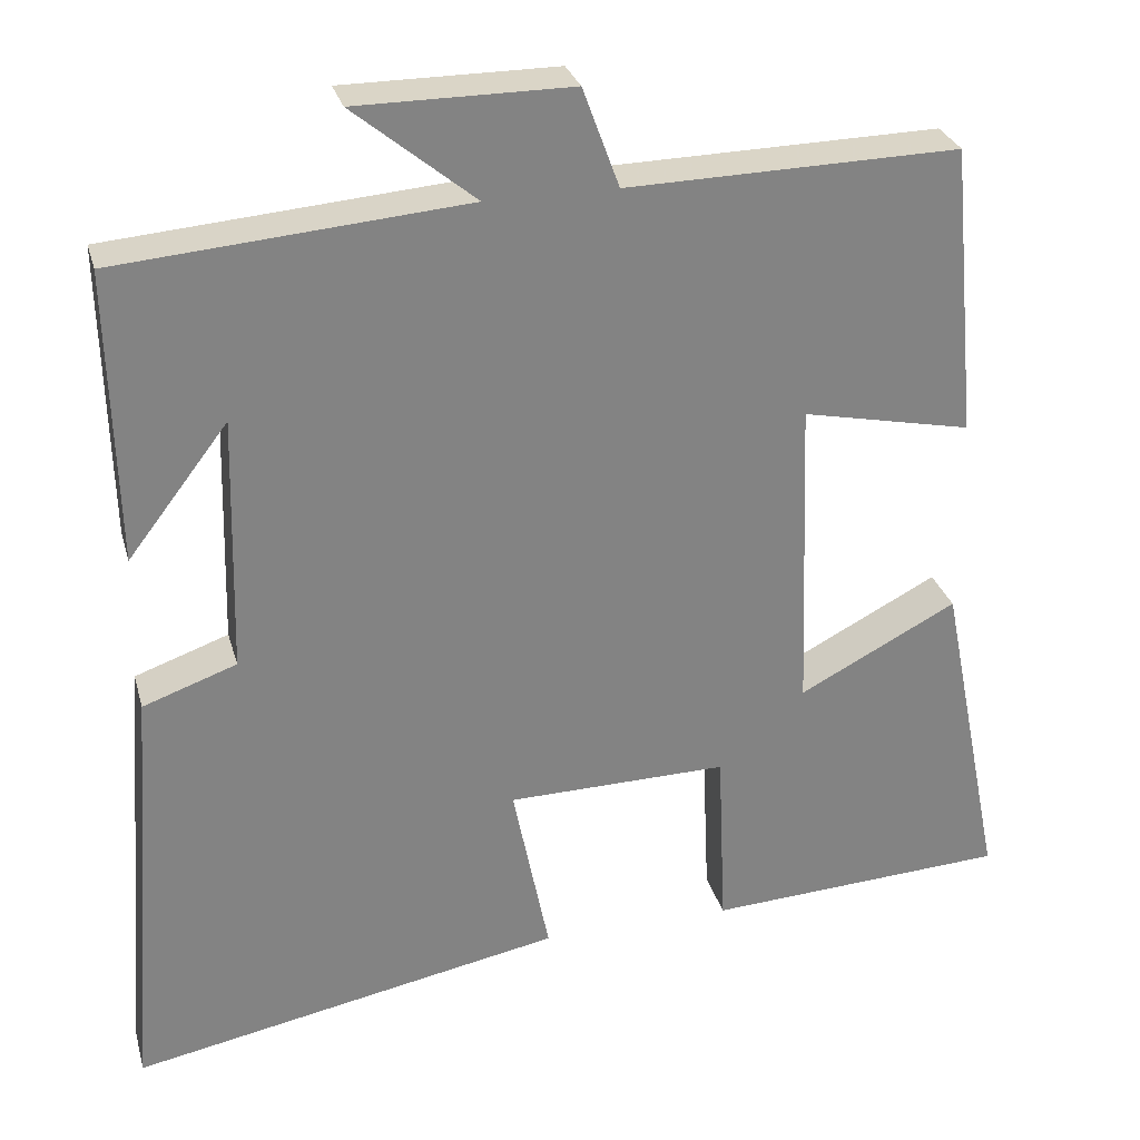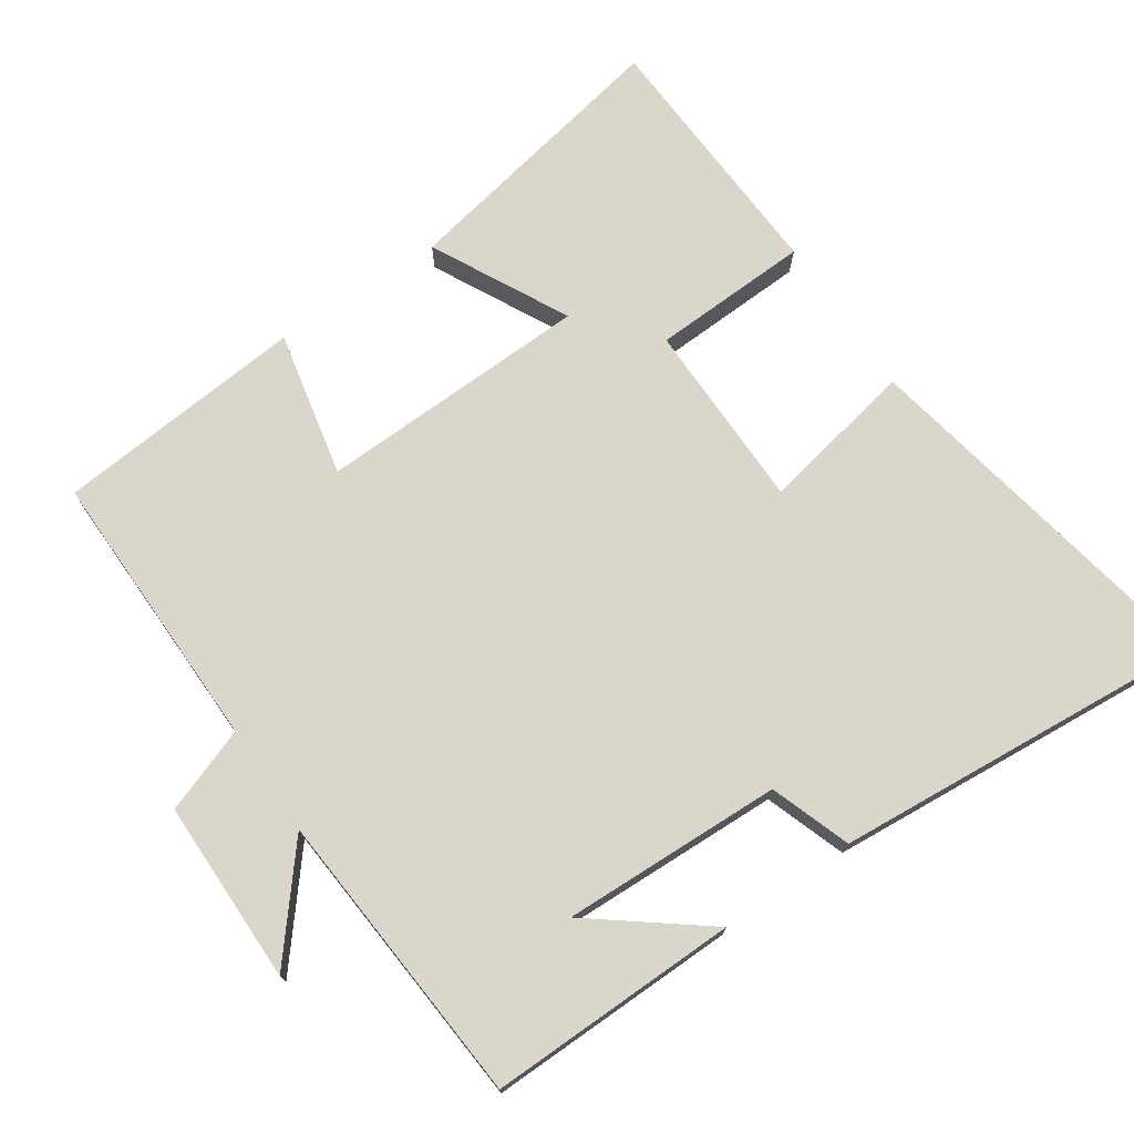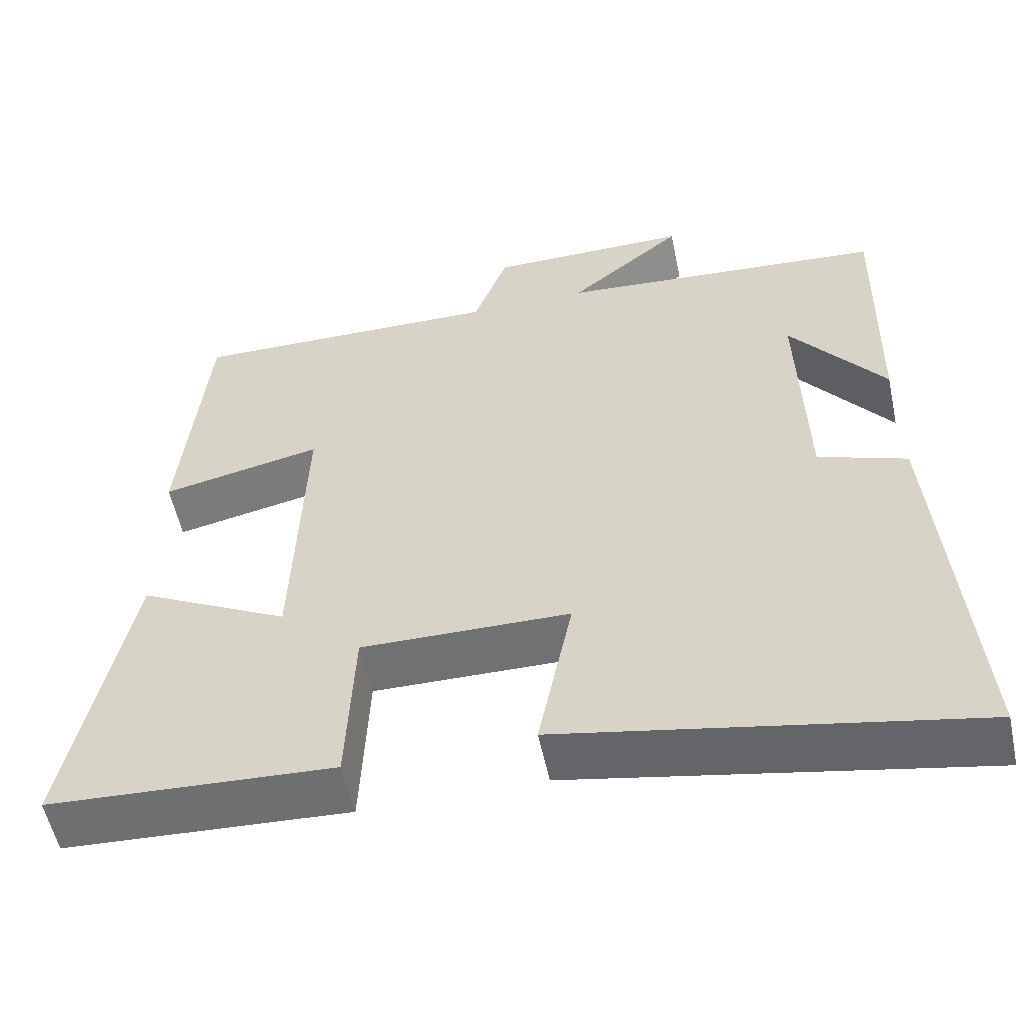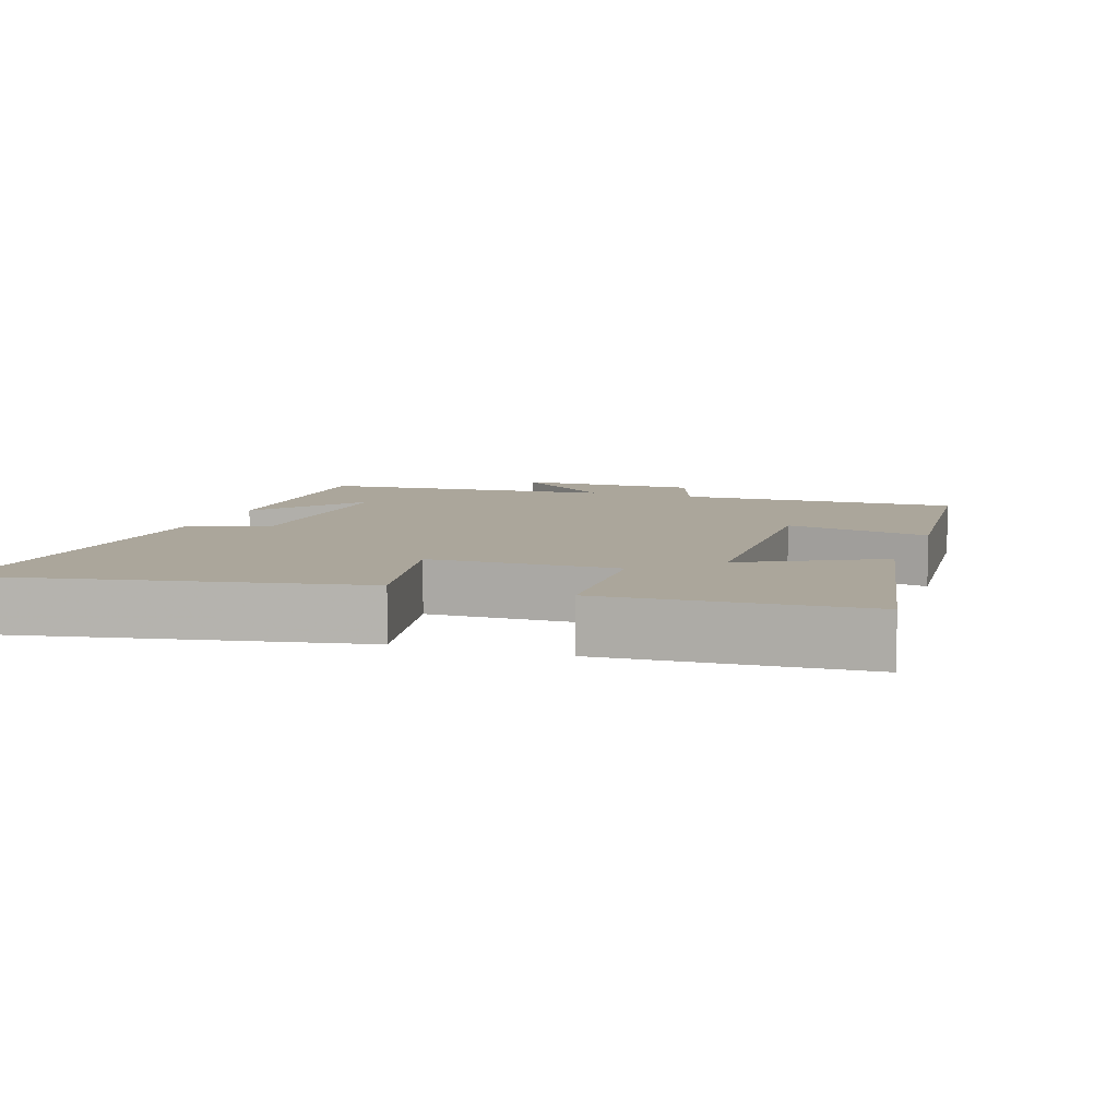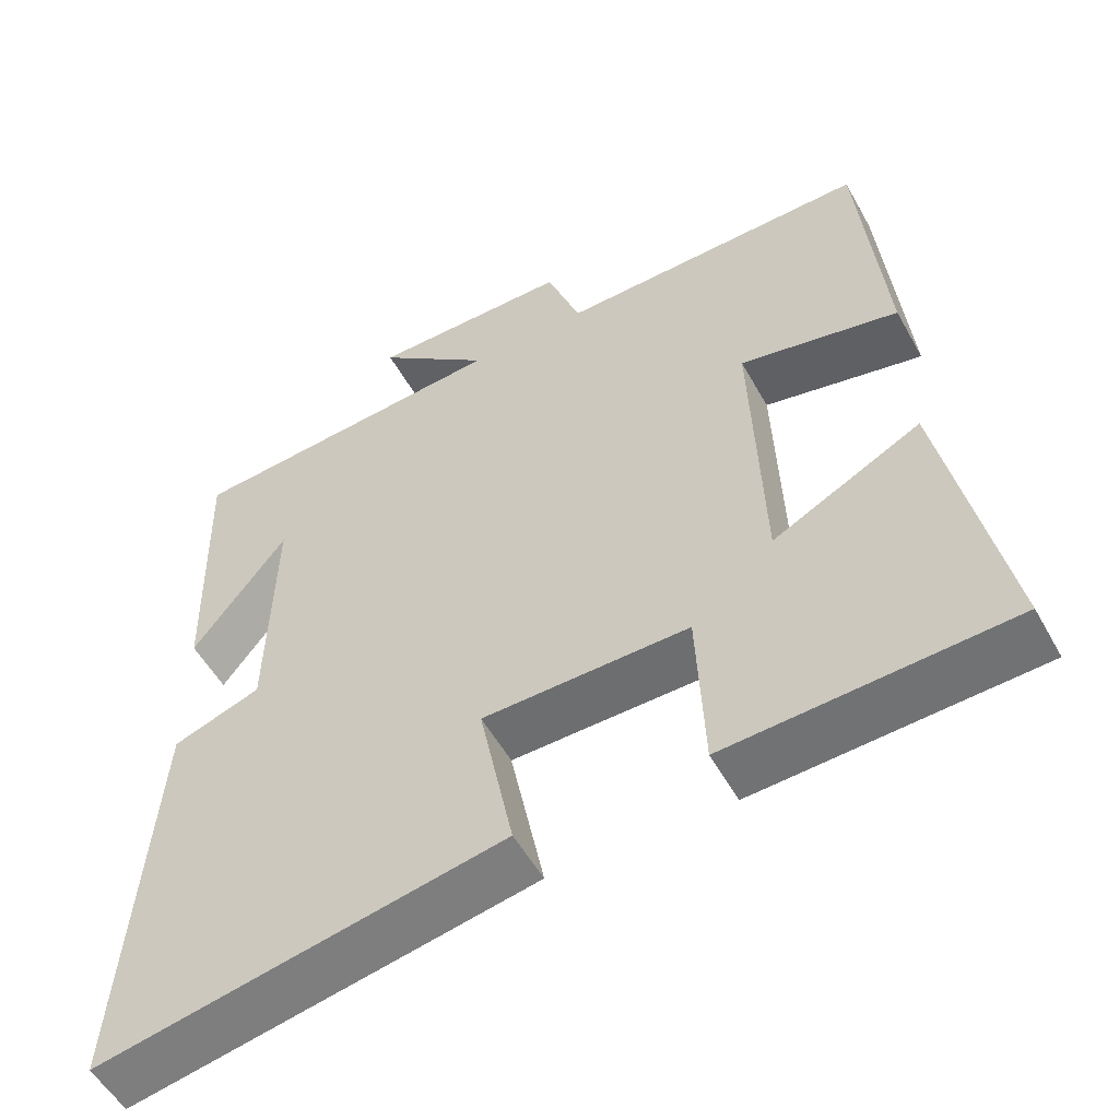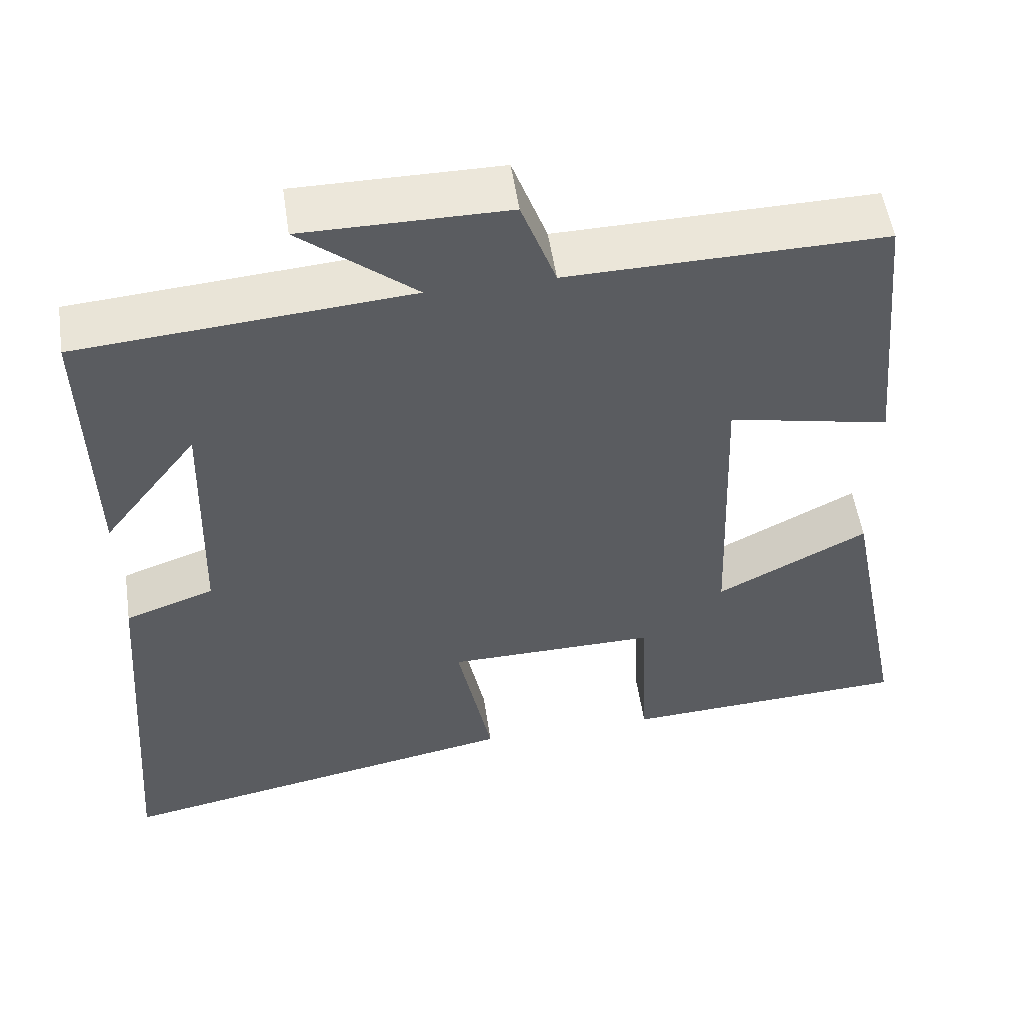
<metadata>
{"format":"obj","ext":"obj","renderer":"f3d","projection":"perspective","resolution":1024,"background":"white","views":[{"elev":29.0,"azim":165.2,"up":"+Z"},{"elev":73.6,"azim":56.1,"up":"+Y"},{"elev":-55.5,"azim":12.0,"up":"+Z"},{"elev":8.0,"azim":-161.1,"up":"+Y"},{"elev":-53.8,"azim":-151.4,"up":"+Z"},{"elev":53.3,"azim":171.6,"up":"+Z"}]}
</metadata>
<code>
v -0.578 0.07 -0.48
v -0.5 0.07 -0.087
v -0.309 0.07 -0.186
v -0.295 0.07 0.198
v -0.5 0.07 0.155
v -0.467 0.07 0.508
v -0.067 0.07 0.5
v -0.023 0.07 0.62
v 0.235 0.07 0.62
v 0.089 0.07 0.5
v 0.508 0.07 0.466
v 0.5 0.07 0.114
v 0.379 0.07 0.272
v 0.387 0.07 -0.038
v 0.5 0.07 -0.078
v 0.539 0.07 -0.6
v 0.018 0.07 -0.5
v 0.062 0.07 -0.282
v -0.204 0.07 -0.278
v -0.214 0.07 -0.5
v -0.578 0 -0.48
v -0.5 0 -0.087
v -0.309 0 -0.186
v -0.295 0 0.198
v -0.5 0 0.155
v -0.467 0 0.508
v -0.067 0 0.5
v -0.023 0 0.62
v 0.235 0 0.62
v 0.089 0 0.5
v 0.508 0 0.466
v 0.5 0 0.114
v 0.379 0 0.272
v 0.387 0 -0.038
v 0.5 0 -0.078
v 0.539 0 -0.6
v 0.018 0 -0.5
v 0.062 0 -0.282
v -0.204 0 -0.278
v -0.214 0 -0.5
f 19 20 1 2
f 15 16 17 18
f 14 15 18 19
f 13 14 19
f 11 12 13
f 10 11 13 19
f 7 8 9 10
f 7 10 19
f 4 5 6 7
f 3 4 7 19
f 2 3 19
f 22 21 40 39
f 38 37 36 35
f 39 38 35 34
f 39 34 33
f 33 32 31
f 39 33 31 30
f 30 29 28 27
f 39 30 27
f 27 26 25 24
f 39 27 24 23
f 39 23 22
f 1 21 22 2
f 2 22 23 3
f 3 23 24 4
f 4 24 25 5
f 5 25 26 6
f 6 26 27 7
f 7 27 28 8
f 8 28 29 9
f 9 29 30 10
f 10 30 31 11
f 11 31 32 12
f 12 32 33 13
f 13 33 34 14
f 14 34 35 15
f 15 35 36 16
f 16 36 37 17
f 17 37 38 18
f 18 38 39 19
f 19 39 40 20
f 20 40 21 1

</code>
